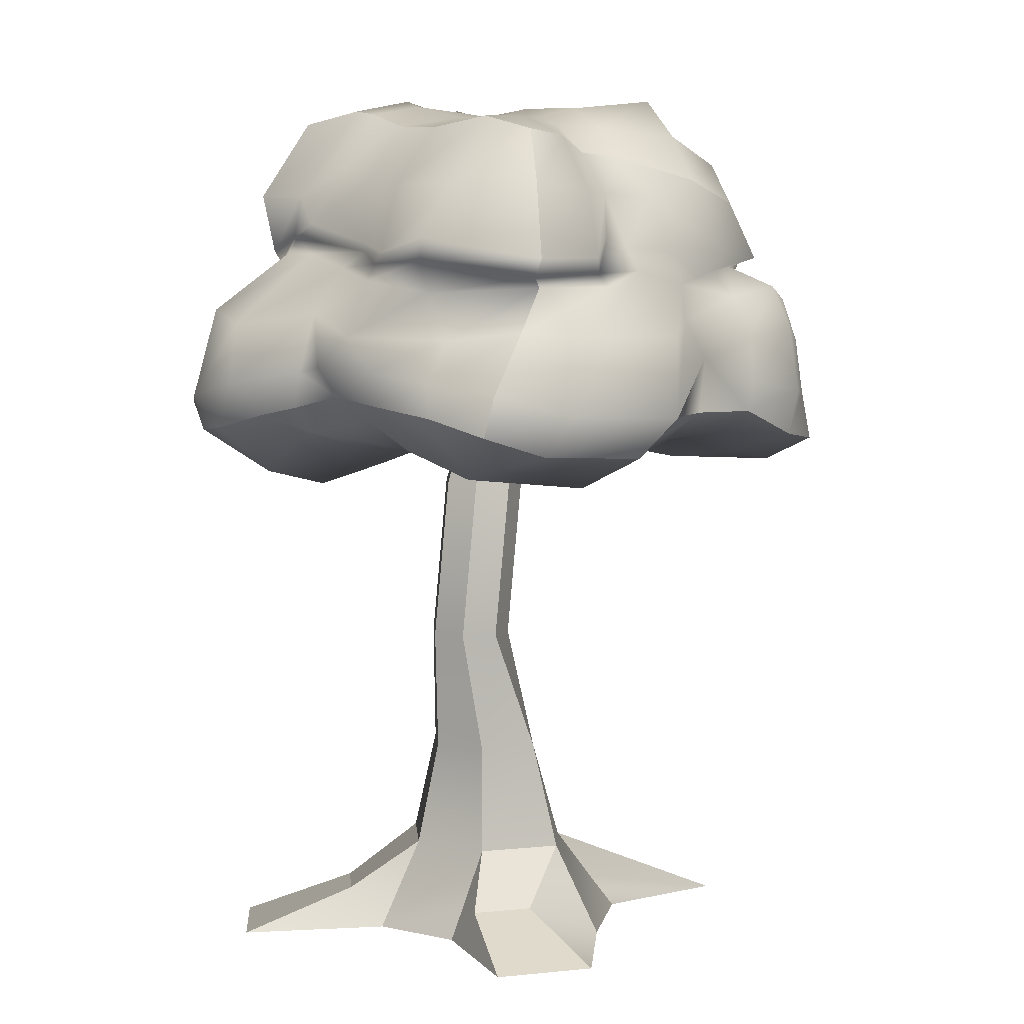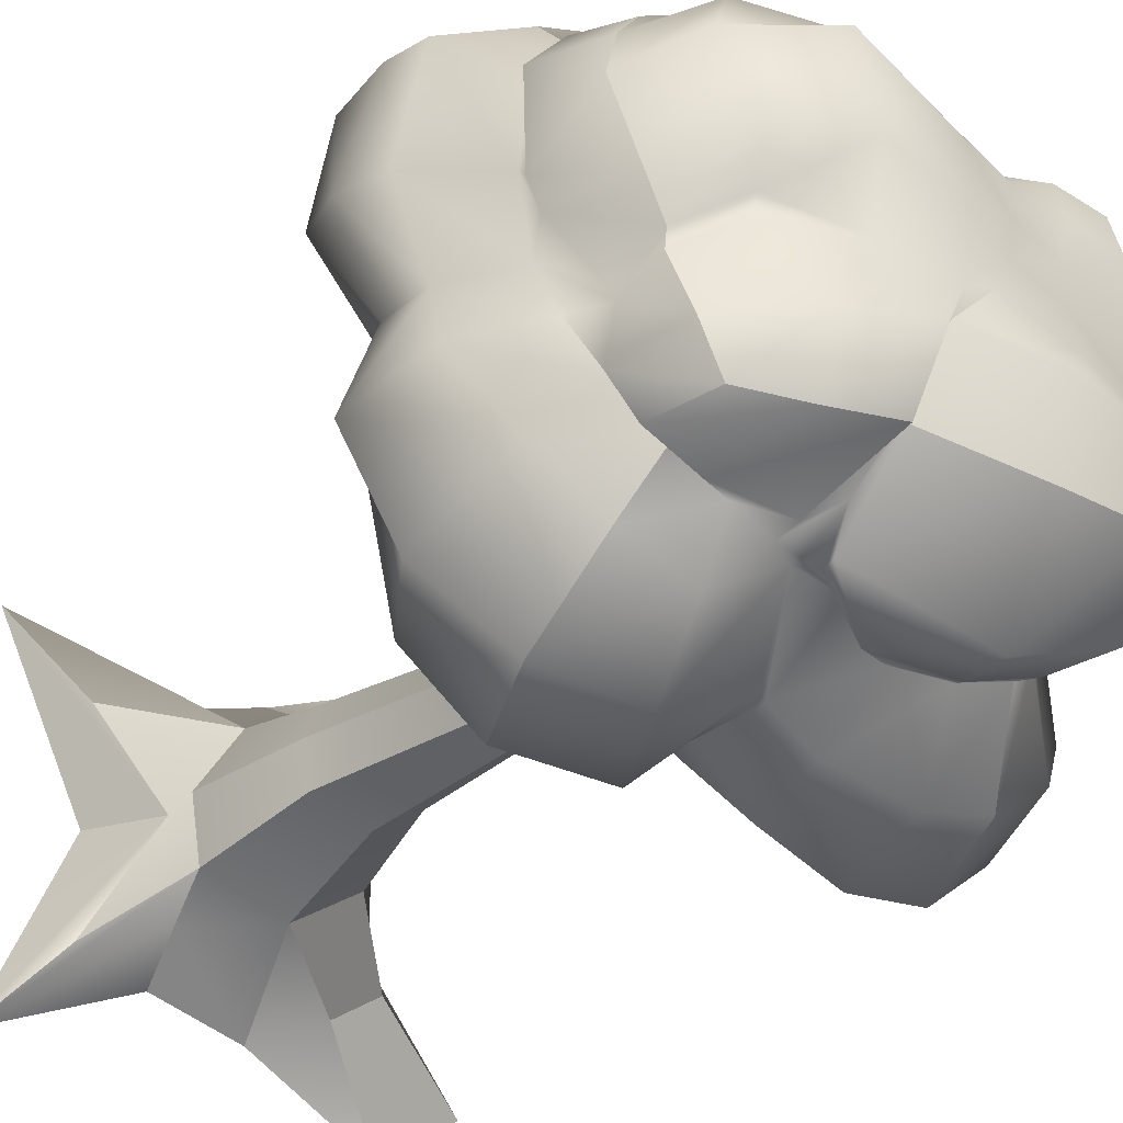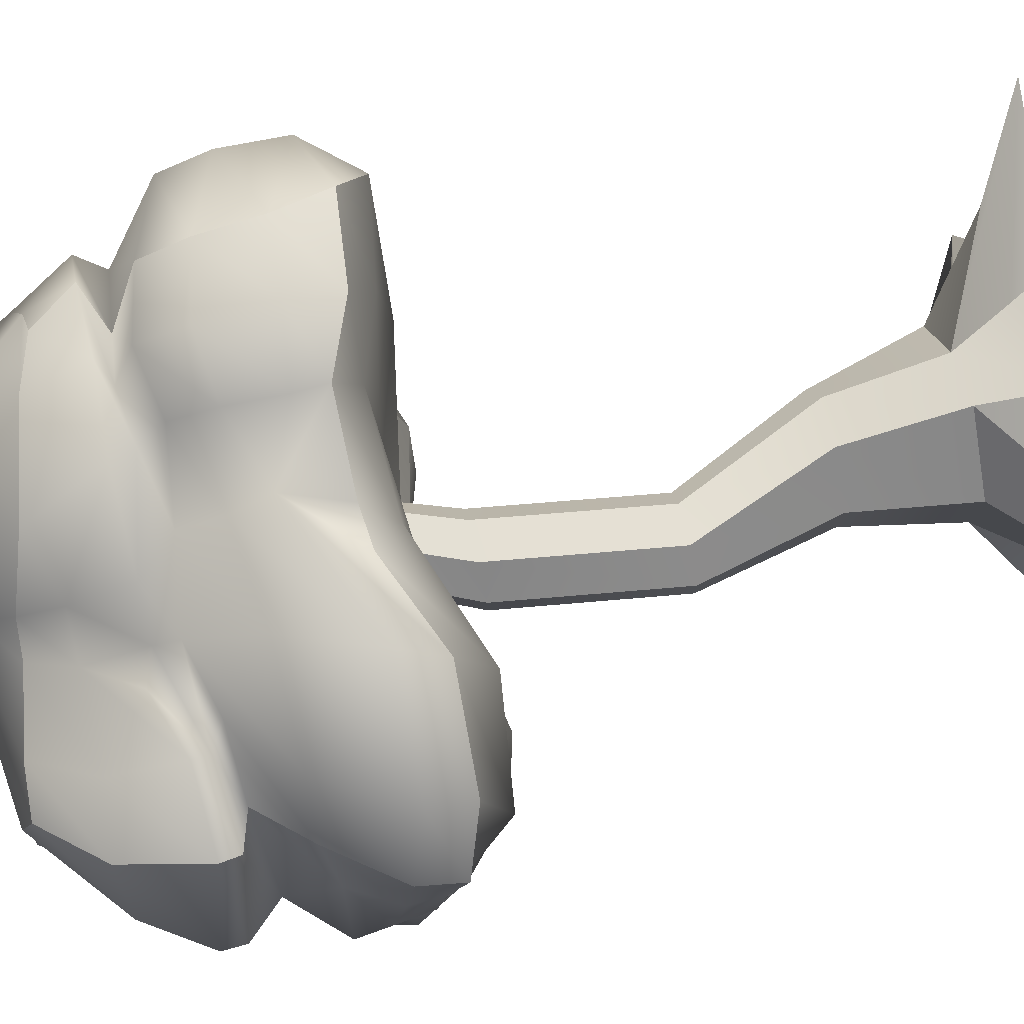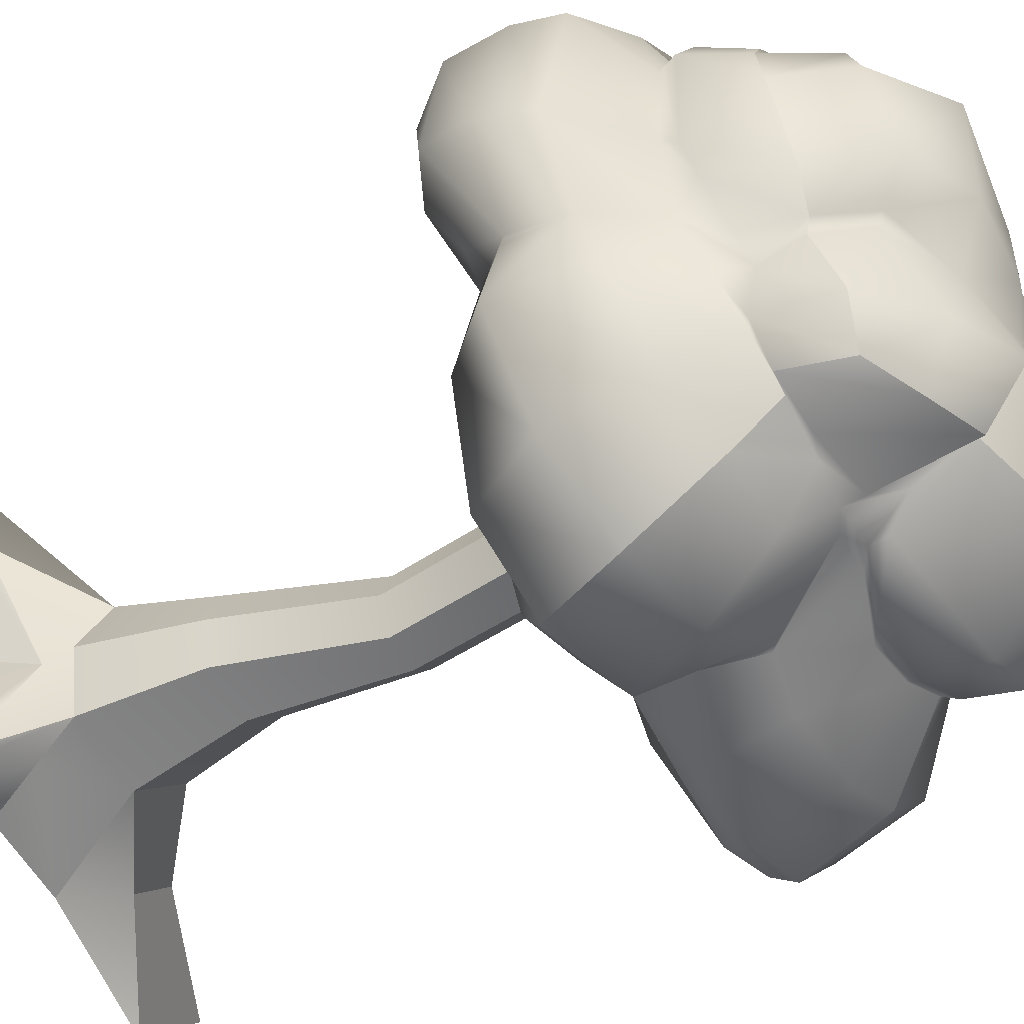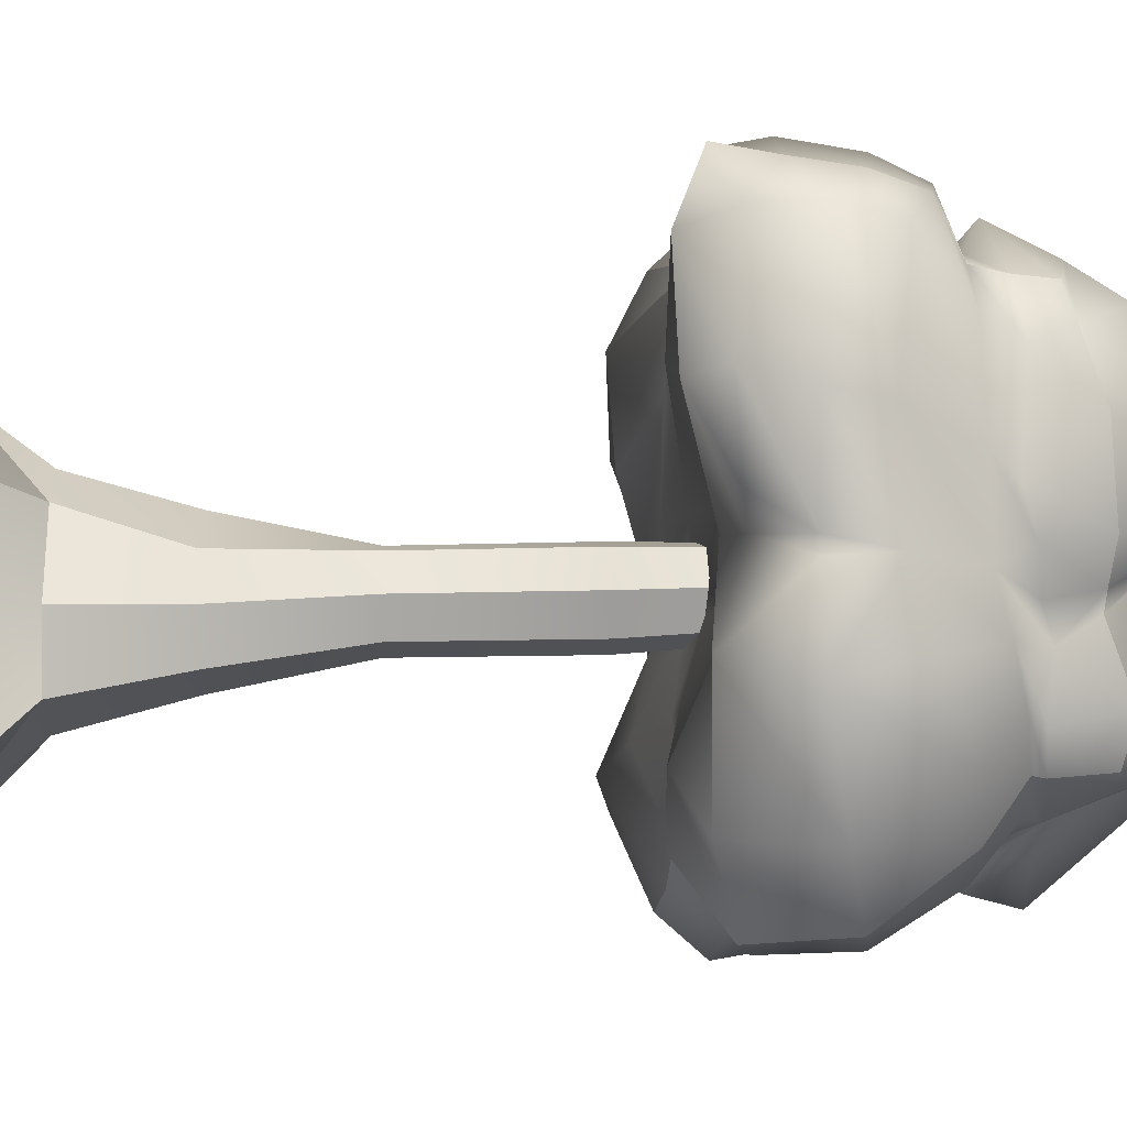
<metadata>
{"format":"obj","ext":"obj","renderer":"f3d","projection":"perspective","resolution":1024,"background":"white","views":[{"elev":4.9,"azim":-56.2,"up":"+Y"},{"elev":-37.1,"azim":142.9,"up":"+Z"},{"elev":78.8,"azim":-103.1,"up":"+Z"},{"elev":-43.6,"azim":120.8,"up":"+Z"},{"elev":-6.9,"azim":86.0,"up":"+Z"}]}
</metadata>
<code>
g Tree3:flare1Set Tree3:tweakSet1
v 0.2617 0.02861 -0.6156
v -0.1231 0.003757 -0.6732
v -0.5819 0.003757 -0.2055
v -0.5819 0.003757 0.1779
v -0.1231 0.003757 0.6456
v 0.3137 0.003757 0.4618
v 0.2887 0.3478 -0.3259
v -0.05457 0.3478 -0.4043
v -0.3298 0.3478 -0.1848
v -0.3298 0.3478 0.1673
v -0.05457 0.3478 0.3868
v 0.1591 0.3478 0.2575
v 0.3361 0.3478 -0.05784
v 0.1752 0.7937 -0.2265
v -0.06293 0.7937 -0.2808
v -0.2539 0.7937 -0.1286
v -0.2539 0.7937 0.1156
v -0.06293 0.7937 0.2679
v 0.1356 0.7734 0.1295
v 0.2081 0.7937 -0.04052
v -0.1083 1.319 -0.1167
v -0.2568 1.319 -0.1506
v -0.3758 1.319 -0.05564
v -0.3758 1.319 0.0966
v -0.2568 1.319 0.1915
v -0.1083 1.319 0.1576
v -0.04228 1.319 0.02048
v -0.007811 1.997 -0.1124
v -0.1572 1.997 -0.1465
v -0.277 1.997 -0.05095
v -0.277 1.997 0.1023
v -0.1572 1.997 0.1978
v -0.007811 1.997 0.1637
v 0.05868 1.997 0.02567
v 0.1826 2.517 -0.09176
v 0.05686 2.517 -0.1205
v -0.04396 2.517 -0.04006
v -0.04396 2.517 0.0889
v 0.05686 2.517 0.1693
v 0.1826 2.517 0.1406
v 0.2385 2.517 0.02442
v 0.07376 3.037 -0.0833
v -0.07019 3.037 -0.1162
v -0.1856 3.037 -0.02409
v -0.1856 3.037 0.1236
v -0.07019 3.037 0.2156
v 0.07376 3.037 0.1828
v 0.1378 3.037 0.04973
v -0.6511 -0.005116 -0.9273
v -0.9741 -0.005116 -0.6698
v -0.5522 0.1475 -0.4071
v -0.3536 0.1475 -0.5655
v -0.8948 -0.005116 0.6366
v -0.5718 -0.005116 0.8942
v -0.379 0.1421 0.4565
v -0.5778 0.1421 0.298
v 0.9069 -0.01335 0.6384
v 0.5315 -0.01335 -0.09764
v 0.3497 0.2285 -0.09153
v 0.6109 0.1329 0.2919
v 0.842 -0.01335 -0.9243
v 0.5762 0.1131 -0.5859
v 0.2511 0.1398 0.379
v 0.2763 0.1957 -0.4612
v -0.4939 0.1206 0.1742
v -1.196 2.255 0.777
v -0.9821 2.174 0.9271
v -0.5779 2.158 1.122
v -0.0669 2.329 1.117
v 0.2896 2.326 1.164
v 0.5288 2.218 1.244
v 0.8689 2.185 1.18
v -1.172 2.421 0.8092
v -0.9913 2.338 1.062
v -0.5343 2.326 1.275
v 0.02121 2.559 1.092
v 0.2777 2.449 1.193
v 0.5369 2.415 1.282
v 0.8409 2.397 1.153
v -0.9893 2.667 0.8149
v -0.8087 2.651 1.039
v -0.4032 2.656 1.196
v 0.003864 2.718 1.003
v 0.2906 2.658 1.171
v 0.5324 2.689 1.241
v 0.8329 2.637 1.122
v -0.8298 2.849 0.7971
v -0.5797 2.855 0.9662
v -0.3211 2.926 0.9588
v -0.001638 2.876 0.9888
v 0.3071 2.83 1.076
v 0.5381 2.874 1.15
v 0.8159 2.821 1.061
v -0.985 2.96 0.9086
v -0.6797 2.972 0.9839
v -0.3067 3.021 0.8937
v -0.1313 3.013 1.006
v 0.2764 2.937 0.9737
v 0.4789 2.962 0.9614
v 0.6578 2.944 0.8918
v -0.9092 3.275 0.835
v -0.6634 3.238 0.9287
v -0.3017 3.255 0.7815
v -0.1368 3.245 0.916
v 0.2283 3.02 1.062
v 0.5513 3.002 1.05
v 0.8646 3.026 0.8214
v -0.7176 3.501 0.6801
v -0.5281 3.483 0.7155
v -0.2241 3.438 0.6235
v -0.098 3.42 0.7297
v 0.1135 3.327 0.9722
v 0.5323 3.249 0.935
v 0.7441 3.195 0.8338
v -0.7008 3.566 0.4446
v -0.4492 3.589 0.4626
v -0.265 3.56 0.5105
v -0.06231 3.553 0.6159
v 0.2944 3.537 0.7708
v 0.6245 3.429 0.7905
v 0.8418 3.218 0.6892
v -0.699 3.532 0.1808
v -0.4143 3.579 0.2847
v -0.2153 3.593 0.3264
v -0.01024 3.654 0.4405
v 0.4386 3.715 0.5566
v 0.7594 3.527 0.5132
v 0.9325 3.282 0.4315
v -0.653 3.55 -0.02802
v -0.3765 3.604 0.08203
v -0.175 3.613 0.1314
v 0.01699 3.67 0.1819
v 0.3529 3.694 0.2193
v 0.6505 3.584 0.1971
v 0.8408 3.321 0.1034
v -0.6357 3.609 -0.1849
v -0.3602 3.664 -0.1488
v -0.0687 3.647 -0.04903
v 0.04162 3.644 -0.08917
v 0.3025 3.583 -0.0319
v 0.5812 3.444 0.006175
v 0.7571 3.294 -0.1095
v -0.6743 3.624 -0.2481
v -0.2708 3.702 -0.2751
v 0.1006 3.643 -0.2402
v 0.1044 3.574 -0.2837
v 0.1663 3.7 -0.316
v 0.4646 3.594 -0.3547
v 0.7436 3.391 -0.3797
v -0.657 3.582 -0.5349
v -0.2601 3.625 -0.6076
v 0.1574 3.506 -0.5242
v 0.1535 3.477 -0.4868
v 0.1667 3.535 -0.5451
v 0.4066 3.46 -0.5594
v 0.6309 3.362 -0.5393
v -0.824 3.265 -0.6564
v -0.353 3.29 -0.905
v 0.1585 3.207 -0.7741
v 0.1651 3.288 -0.633
v 0.2448 3.184 -0.677
v 0.542 3.163 -0.6709
v 0.7207 3.135 -0.5627
v -0.7551 3.027 -0.6508
v -0.4749 3.01 -0.7767
v -0.06978 3.046 -0.8631
v 0.1182 3.12 -0.7446
v 0.2672 3.106 -0.7055
v 0.4271 3.124 -0.6604
v 0.6056 3.115 -0.5486
v -0.6897 2.982 -0.6678
v -0.4881 2.957 -0.7434
v -0.2226 2.971 -0.8059
v -0.01746 3.045 -0.7145
v 0.1724 3.059 -0.7113
v 0.3997 2.976 -0.8483
v 0.6728 2.96 -0.7517
v -0.817 2.741 -0.9305
v -0.5654 2.712 -0.9947
v -0.2162 2.703 -0.9663
v -0.000813 2.741 -0.8923
v 0.05804 2.788 -0.9024
v 0.3321 2.691 -1.034
v 0.7037 2.629 -0.9957
v -0.9022 2.364 -1.009
v -0.6046 2.348 -1.06
v -0.2707 2.368 -0.9751
v -0.004078 2.439 -0.8448
v 0.02403 2.464 -0.8712
v 0.191 2.377 -1.045
v 0.5752 2.291 -1.017
v -0.947 2.239 -0.9106
v -0.7358 2.188 -0.9083
v -0.4471 2.197 -0.84
v -0.1478 2.191 -0.7089
v -0.03479 2.212 -0.664
v 0.1604 2.188 -0.8066
v 0.3785 2.113 -0.7537
v -1.077 2.255 -0.7129
v -0.8775 2.061 -0.5935
v -0.6352 1.997 -0.4842
v -0.2965 2.074 -0.4016
v -0.04908 2.175 -0.3386
v 0.09332 2.183 -0.3348
v 0.497 2.106 -0.5212
v -1.13 2.319 -0.4181
v -1.002 2.244 -0.2661
v -0.8099 2.178 -0.1371
v -0.464 2.161 -0.0846
v -0.1288 2.226 -0.0379
v 0.1063 2.261 -0.04678
v 0.6489 2.275 -0.1085
v -1.051 2.401 -0.07451
v -0.9314 2.293 0.03655
v -0.7985 2.162 0.1975
v -0.4323 2.181 0.2728
v -0.1565 2.242 0.2806
v 0.2022 2.287 0.2554
v 0.6201 2.243 0.1223
v -1.214 2.374 0.2264
v -1.039 2.185 0.2866
v -0.681 2.065 0.4901
v -0.2608 2.18 0.675
v 0.1154 2.241 0.6328
v 0.5828 2.096 0.6148
v 0.9472 2.099 0.5061
v -1.196 2.326 0.5097
v -1.01 2.075 0.5728
v -0.6057 2.028 0.8637
v -0.1339 2.214 0.9998
v 0.2988 2.233 1.014
v 0.5923 2.133 0.9695
v 0.9724 2.075 0.9044
v 0.8093 2.198 -0.7332
v 0.9098 2.186 -0.2473
v 0.9073 2.285 0.0868
v 1.177 2.22 0.5047
v 1.132 2.274 0.9502
v 1.026 2.542 -0.7646
v 1.195 2.454 -0.3328
v 1.068 2.462 0.06748
v 1.232 2.439 0.4496
v 1.139 2.522 0.9601
v 0.9167 2.905 -0.5504
v 1.111 2.801 -0.2638
v 1.071 2.698 0.0224
v 1.184 2.651 0.413
v 1.115 2.716 0.9206
v 0.7421 3.081 -0.3894
v 0.8795 3.018 -0.2027
v 0.9233 2.953 -0.000826
v 0.9655 2.942 0.3154
v 0.9158 2.926 0.7045
v 0.823 3.118 -0.4246
v 0.7982 3.146 -0.2054
v 0.9831 3.068 0.0593
v 0.9974 3.019 0.2234
v 1.022 3.037 0.6018
v -1.12 2.399 -0.8064
v -1.201 2.458 -0.5275
v -1.147 2.524 -0.09474
v -1.232 2.51 0.2389
v -1.202 2.462 0.5104
v -1.015 2.768 -0.7691
v -1.132 2.704 -0.5527
v -1.076 2.748 -0.1697
v -1.24 2.653 0.1233
v -1.103 2.637 0.5302
v -0.7346 3.017 -0.5908
v -0.7477 3.013 -0.4525
v -0.8373 2.945 -0.2049
v -1.021 2.884 0.0705
v -1.08 2.828 0.4175
v -0.8023 3.084 -0.496
v -0.8611 3.078 -0.427
v -0.9288 3.007 -0.009936
v -1.025 2.998 0.1452
v -1.206 3.044 0.4854
v -0.8997 3.251 -0.3847
v -0.7891 3.378 -0.2302
v -0.8476 3.304 -0.06112
v -0.9248 3.279 0.1503
v -1.056 3.272 0.5269
v -0.2148 2.312 1.09
v 1.088 2.461 0.005223
v 0.9783 2.268 0.1968
v 0.8391 3.103 -0.08292
v 0.7593 3.306 -0.03744
v 0.5972 3.475 0.0499
v -0.975 2.235 -0.2482
v -0.9989 2.246 -0.2544
v -1.11 2.353 -0.2476
v -1.147 2.503 -0.1933
v -0.8582 3.135 -0.3559
v -0.919 3.042 -0.01636
v -1.054 2.951 0.1319
v -1.202 2.956 0.4738
v -0.9721 2.888 0.8691
v -0.6779 2.908 0.9859
v -0.4246 3.068 0.8682
g Tree3:pCylinder4 tree3
f 64 2 8 7
f 49 50 51 52
f 3 65 10 9
f 53 54 55 56
f 5 63 12 11
f 57 59 60
f 59 61 62
f 7 8 15 14
f 8 9 16 15
f 9 10 17 16
f 10 11 18 17
f 11 12 19 18
f 12 13 20 19
f 13 7 14 20
f 14 15 22 21
f 15 16 23 22
f 16 17 24 23
f 17 18 25 24
f 18 19 26 25
f 19 20 27 26
f 20 14 21 27
f 21 22 29 28
f 22 23 30 29
f 23 24 31 30
f 24 25 32 31
f 25 26 33 32
f 26 27 34 33
f 27 21 28 34
f 28 29 36 35
f 29 30 37 36
f 30 31 38 37
f 31 32 39 38
f 32 33 40 39
f 33 34 41 40
f 34 28 35 41
f 35 36 43 42
f 36 37 44 43
f 37 38 45 44
f 38 39 46 45
f 39 40 47 46
f 40 41 48 47
f 41 35 42 48
f 3 9 51
f 9 8 52 51
f 8 2 52
f 5 11 55
f 11 10 56 55
f 10 65 56
f 13 12 60 59
f 12 63 57 60
f 61 64 7 62
f 7 13 59 62
f 5 55 54
f 5 6 63
f 57 63 6
f 57 58 59
f 58 61 59
f 1 64 61
f 1 2 64
f 52 2 49
f 3 51 50
f 3 4 65
f 56 65 4 53
f 66 67 74 73
f 67 68 75 74
f 76 284 69
f 76 70 77
f 70 71 78 77
f 71 72 79 78
f 73 74 81 80
f 74 75 82 81
f 75 76 83 82
f 76 77 84 83
f 77 78 85 84
f 78 79 86 85
f 80 81 88 87
f 81 82 89 88
f 82 83 90 89
f 83 84 91 90
f 84 85 92 91
f 85 86 93 92
f 298 299 95 94
f 299 300 95
f 89 90 97 96
f 90 98 97
f 91 92 99 98
f 92 93 100 99
f 94 95 102 101
f 95 300 103 102
f 96 97 104 103
f 97 105 104
f 98 99 106 105
f 99 100 107 106
f 101 102 109 108
f 102 103 110 109
f 103 104 111 110
f 104 105 112 111
f 105 106 113 112
f 106 107 114 113
f 108 109 116 115
f 109 110 117 116
f 110 111 118 117
f 111 112 119 118
f 112 113 120 119
f 113 114 121 120
f 115 116 123 122
f 116 117 124 123
f 117 118 125 124
f 118 119 126 125
f 119 120 127 126
f 120 121 128 127
f 122 123 130 129
f 123 124 131 130
f 124 125 132 131
f 125 126 133 132
f 126 127 134 133
f 127 128 135 134
f 129 130 137 136
f 130 131 138 137
f 131 132 139 138
f 132 133 140 139
f 133 134 289 140
f 134 135 288 289
f 136 137 144 143
f 137 138 145 144
f 138 139 146 145
f 139 140 147 146
f 140 141 148 147
f 141 142 149 148
f 143 144 151 150
f 144 145 152 151
f 145 146 153 152
f 146 147 154 153
f 147 148 155 154
f 148 149 156 155
f 150 151 158 157
f 151 152 159 158
f 152 153 160 159
f 153 154 161 160
f 154 155 162 161
f 155 156 163 162
f 157 158 165 164
f 158 159 166 165
f 159 160 167 166
f 160 161 168 167
f 161 162 169 168
f 162 163 170 169
f 164 165 172 171
f 165 166 173 172
f 166 167 174 173
f 167 168 175 174
f 168 169 176 175
f 169 170 177 176
f 171 172 179 178
f 172 173 180 179
f 173 174 181 180
f 181 175 182
f 175 176 183 182
f 176 177 184 183
f 178 179 186 185
f 179 180 187 186
f 180 181 188 187
f 181 182 189 188
f 182 183 190 189
f 183 184 191 190
f 185 186 193 192
f 186 187 194 193
f 187 188 195 194
f 188 189 196 195
f 189 190 197 196
f 190 191 198 197
f 192 193 200 199
f 193 194 201 200
f 194 195 202 201
f 195 196 203 202
f 196 197 204 203
f 197 198 205 204
f 199 200 207 206
f 200 201 208 290 207
f 201 202 209 208
f 202 203 210 209
f 203 204 211 210
f 204 205 212 211
f 206 207 291 292
f 207 290 291
f 208 209 216 215
f 209 210 217 216
f 210 211 218 217
f 211 212 219 218
f 213 214 221 220
f 214 215 222 221
f 215 216 223 222
f 216 217 224 223
f 217 218 225 224
f 218 219 226 225
f 220 221 228 227
f 221 222 229 228
f 222 223 230 229
f 223 224 231 230
f 224 225 232 231
f 225 226 233 232
f 227 228 67 66
f 228 229 68 67
f 229 230 69 284
f 230 231 70 69
f 231 232 71 70
f 232 233 72 71
f 205 198 191 234
f 212 205 234 235
f 219 212 235 236
f 226 219 236 286
f 233 226 237 238
f 72 238 79
f 234 191 184 239
f 235 234 239 240
f 285 235 240
f 241 286 236
f 238 237 242 243
f 79 238 243 86
f 239 184 177 244
f 240 239 244 245
f 246 285 240 245
f 242 241 246 247
f 243 242 247 248
f 86 243 248 93
f 244 177 170 249
f 245 244 249 250
f 246 245 250 251
f 247 246 251 252
f 248 247 252 253
f 93 248 253 100
f 249 170 163 254
f 250 249 254 255
f 251 287 256
f 252 251 256 257
f 253 252 257 258
f 100 253 258 107
f 254 163 156 149
f 255 254 149 142
f 256 287 288 135
f 257 256 135 128
f 258 257 128 121
f 107 258 121 114
f 192 199 259 185
f 199 206 260 259
f 206 292 293 260
f 213 220 262 261
f 220 227 263 262
f 227 66 73 263
f 185 259 264 178
f 259 260 265 264
f 260 293 266 265
f 261 262 267 266
f 262 263 268 267
f 263 73 80 268
f 178 264 269 171
f 264 265 270 269
f 265 266 271 270
f 266 267 272 271
f 267 268 273 272
f 268 80 87 273
f 171 269 274 164
f 269 270 275 274
f 270 271 276 275
f 276 296 277
f 296 297 278 277
f 297 298 94 278
f 164 274 279 157
f 279 294 280
f 294 295 281 280
f 295 277 282 281
f 277 278 283 282
f 278 94 101 283
f 157 279 143 150
f 279 280 136 143
f 280 281 129 136
f 281 282 122 129
f 282 283 115 122
f 283 101 108 115
f 72 233 238
f 97 98 105
f 69 70 76
f 68 284 76 75
f 229 284 68
f 241 285 246
f 236 235 285 241
f 237 286 241 242
f 226 286 237
f 174 175 181
f 251 250 255 287
f 288 287 255 142
f 289 288 142 141
f 140 289 141
f 291 290 208 215 214
f 292 291 214 213
f 293 292 213 261
f 266 293 261
f 274 275 294 279
f 275 276 295 294
f 276 277 295
f 271 272 296 276
f 272 273 297 296
f 273 87 298 297
f 87 88 299 298
f 88 89 299
f 90 91 98
f 299 89 96 300
f 103 300 96

</code>
